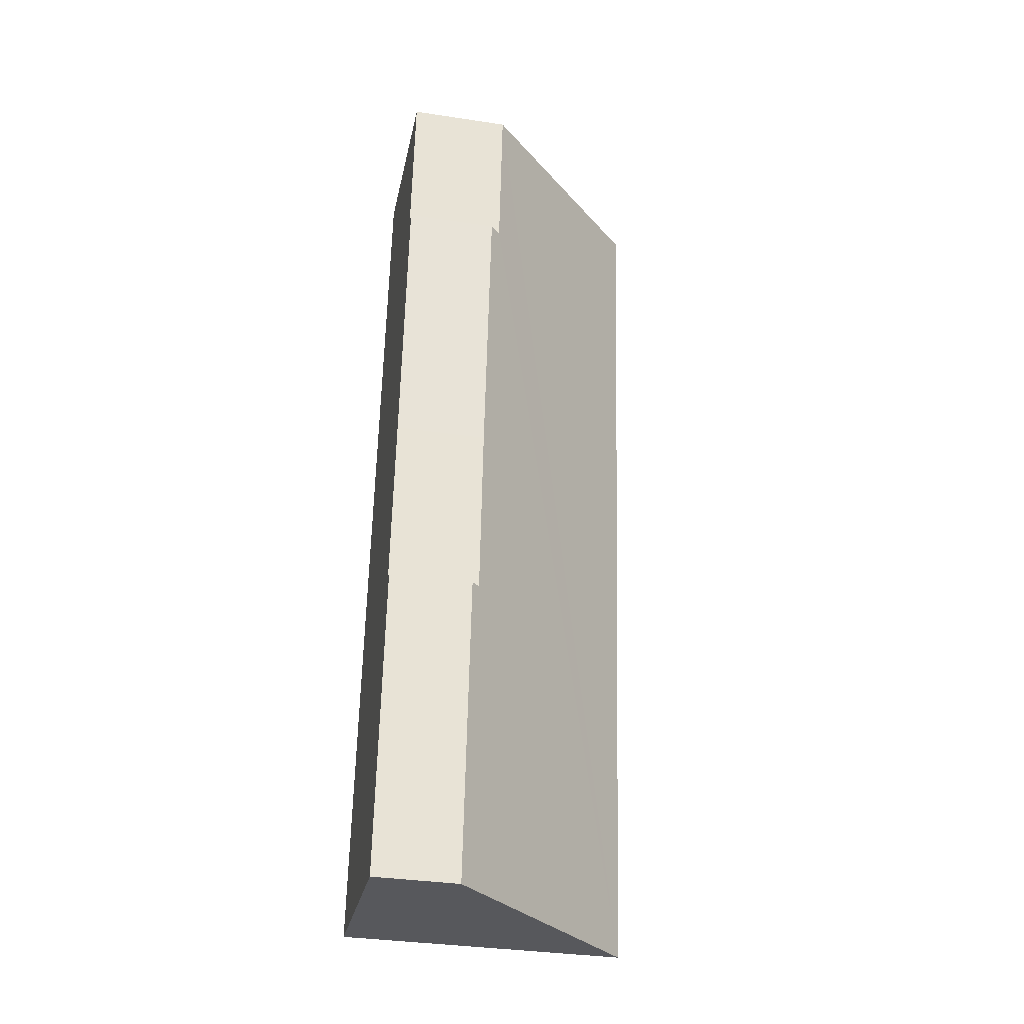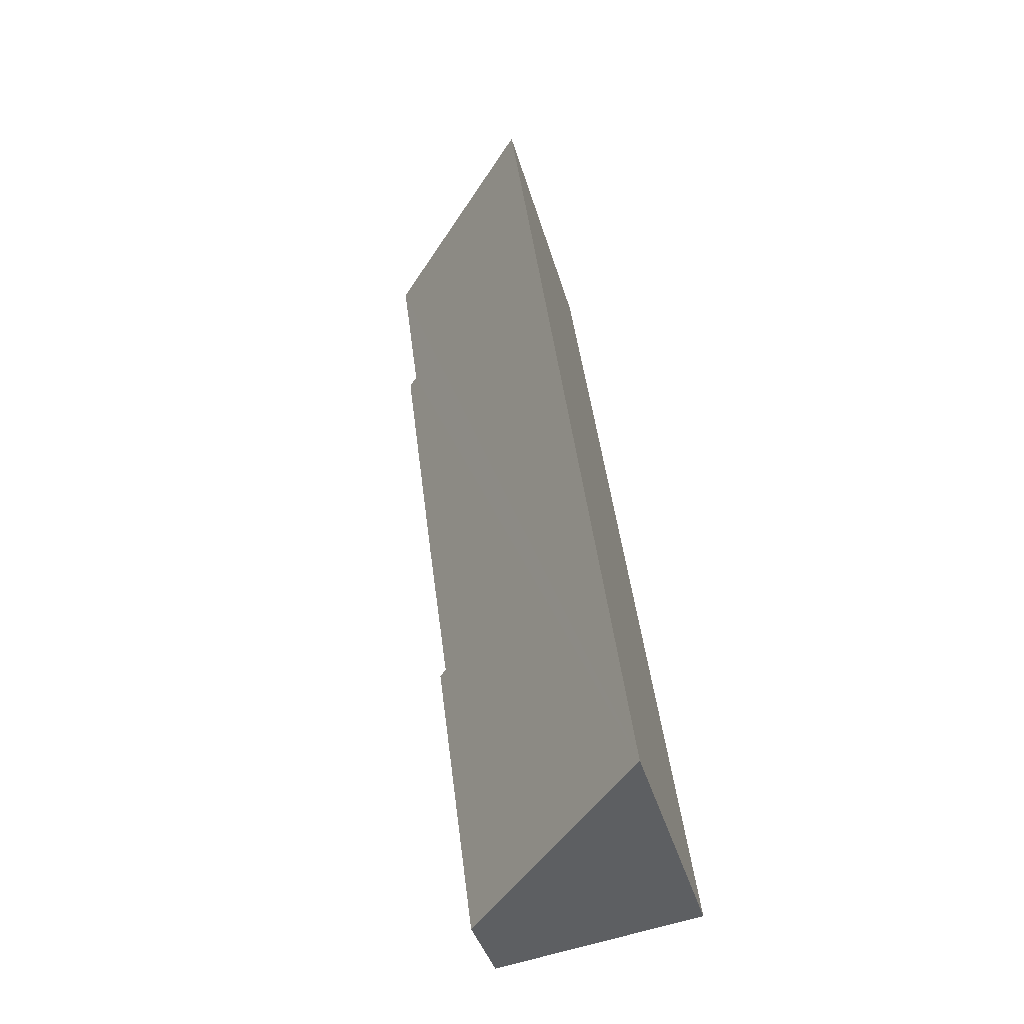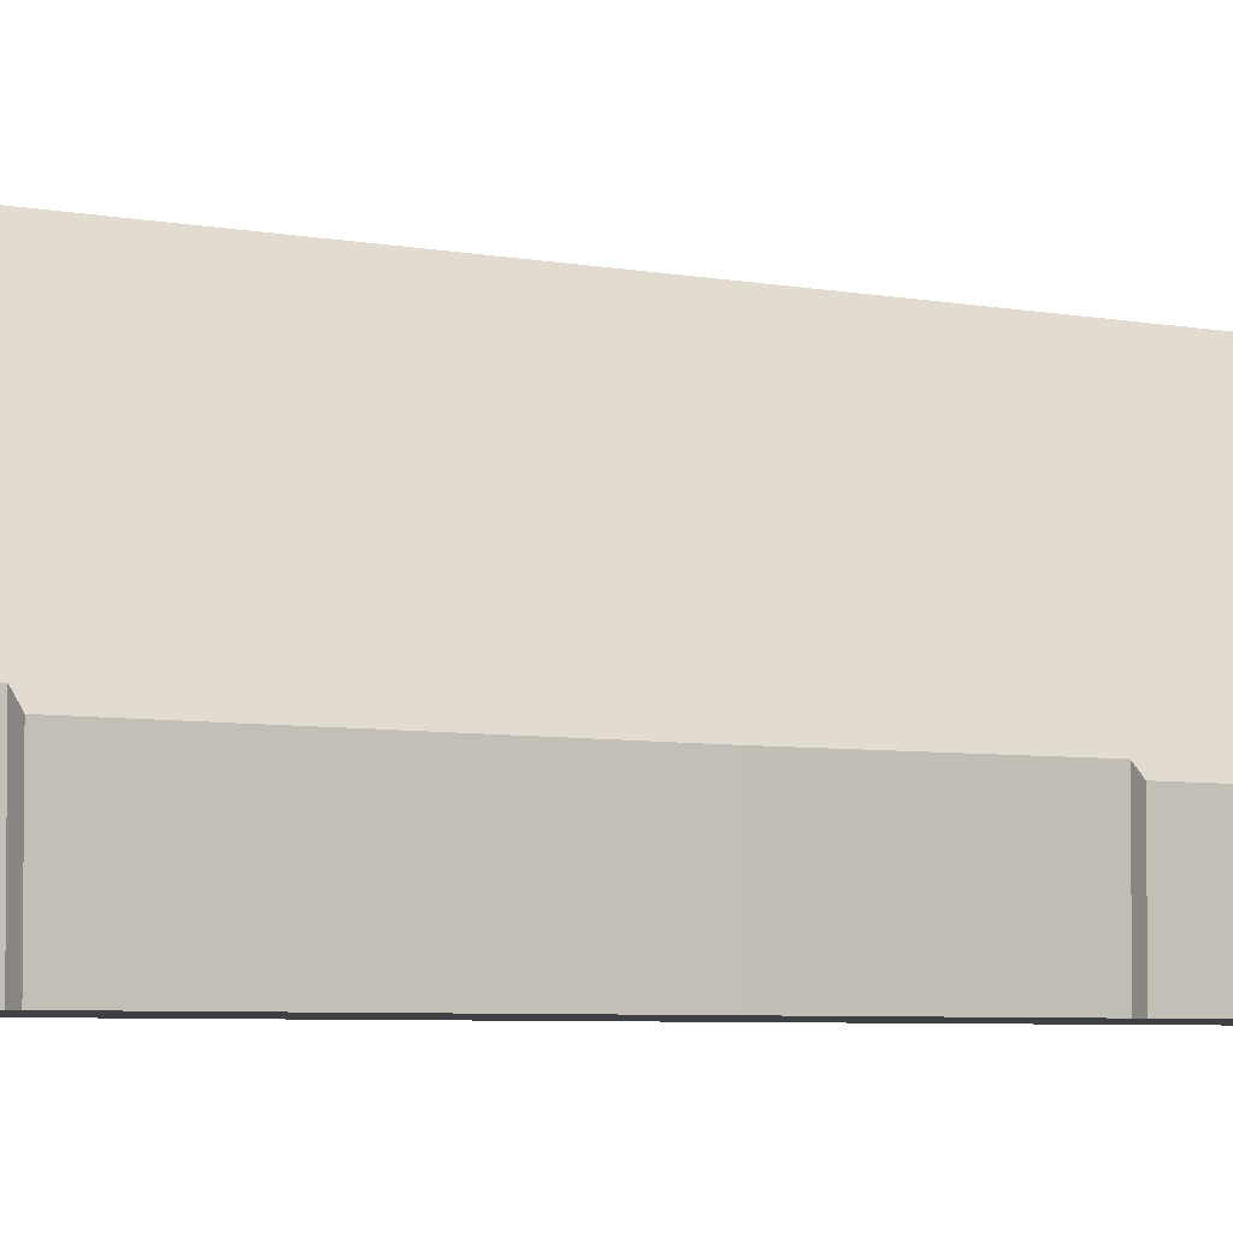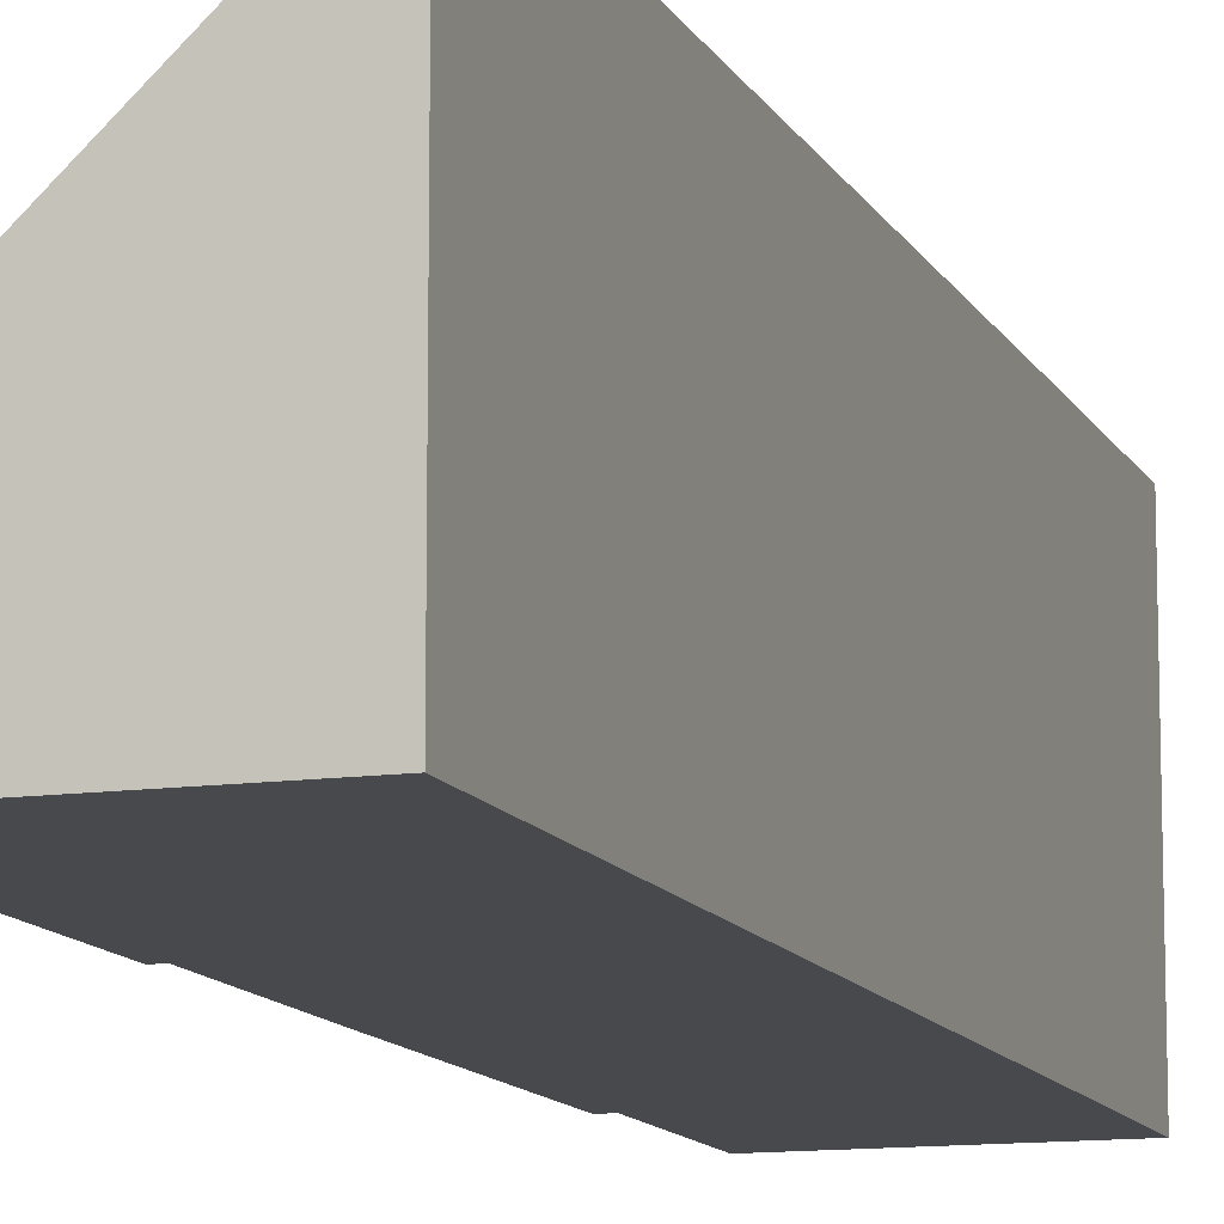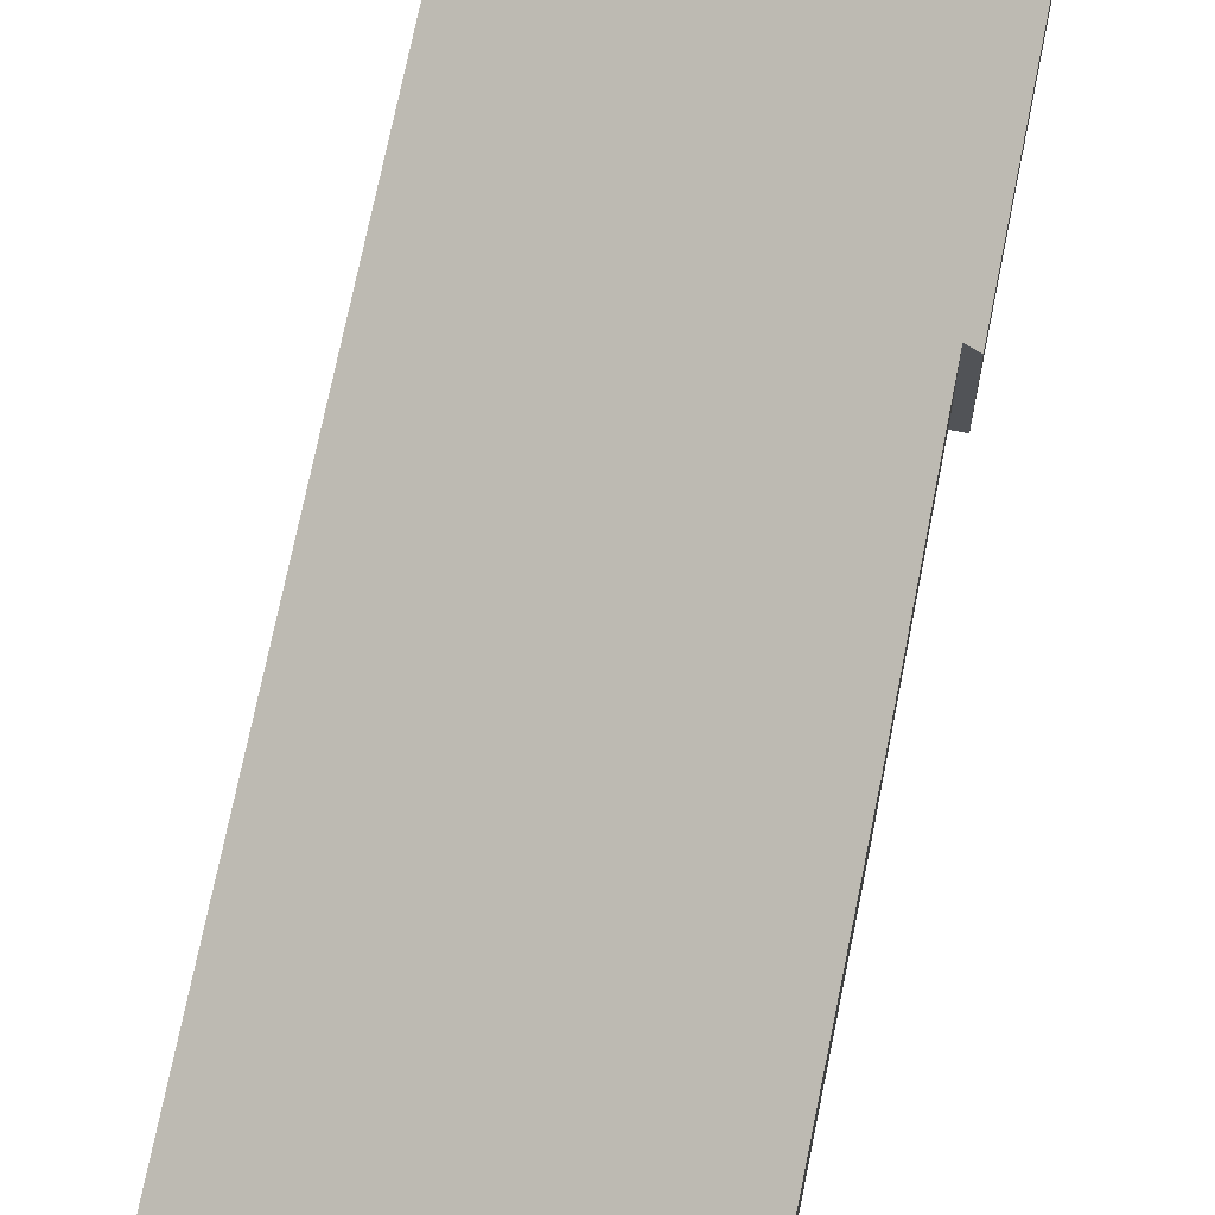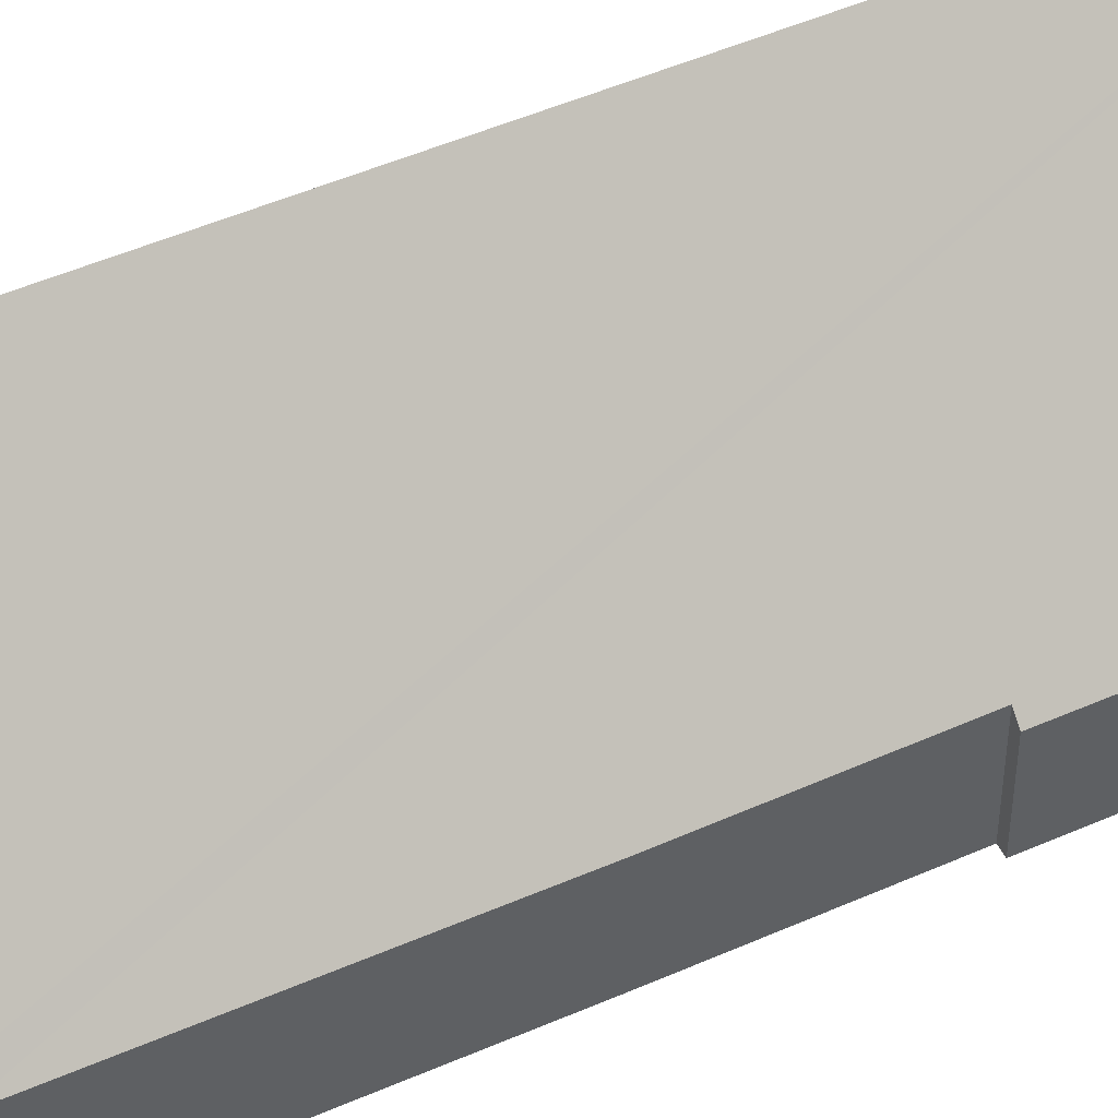
<metadata>
{"format":"obj","ext":"obj","renderer":"f3d","projection":"perspective","resolution":1024,"background":"white","views":[{"elev":-35.5,"azim":78.8,"up":"+Z"},{"elev":-41.0,"azim":-164.4,"up":"+Z"},{"elev":-4.7,"azim":62.0,"up":"+Y"},{"elev":-12.0,"azim":-154.4,"up":"+Y"},{"elev":70.9,"azim":18.6,"up":"+Y"},{"elev":49.9,"azim":71.5,"up":"+Y"}]}
</metadata>
<code>
v  8.994 2.957 25.7
v  2.766 8.341 21.89
v  3.348 8.336 26.42
v  0 8.327 5.099e-16
v  8.409 2.964 21.14
v  8.723 2.664 21.1
v  7.722 2.653 13.13
v  7.059 2.681 8.144
v  6.159 2.46 -0.791
v  7.303 2.448 8.112
v  3.348 -1.618e-15 26.42
v  8.994 -1.573e-15 25.7
v  8.409 -1.295e-15 21.14
v  8.723 -1.292e-15 21.1
v  7.059 -4.987e-16 8.144
v  7.303 -4.967e-16 8.112
v  7.722 -8.039e-16 13.13
v  6.159 4.843e-17 -0.791
v  0 0 0
v  2.766 -1.34e-15 21.89
g defaultobject
f 1 2 3
f 2 1 4
f 4 1 5
f 4 5 6
f 4 6 7
f 4 7 8
f 4 8 9
f 9 8 10
f 11 1 3
f 1 11 12
f 13 6 5
f 6 13 14
f 15 10 8
f 10 15 16
f 1 13 5
f 13 1 12
f 14 7 6
f 7 14 17
f 7 17 8
f 8 17 15
f 10 18 9
f 18 10 16
f 9 19 4
f 19 9 18
f 2 11 3
f 11 2 20
f 20 2 4
f 20 4 19
f 16 19 18
f 19 16 15
f 19 15 20
f 20 15 17
f 20 17 13
f 13 17 14
f 20 13 12
f 20 12 11

</code>
